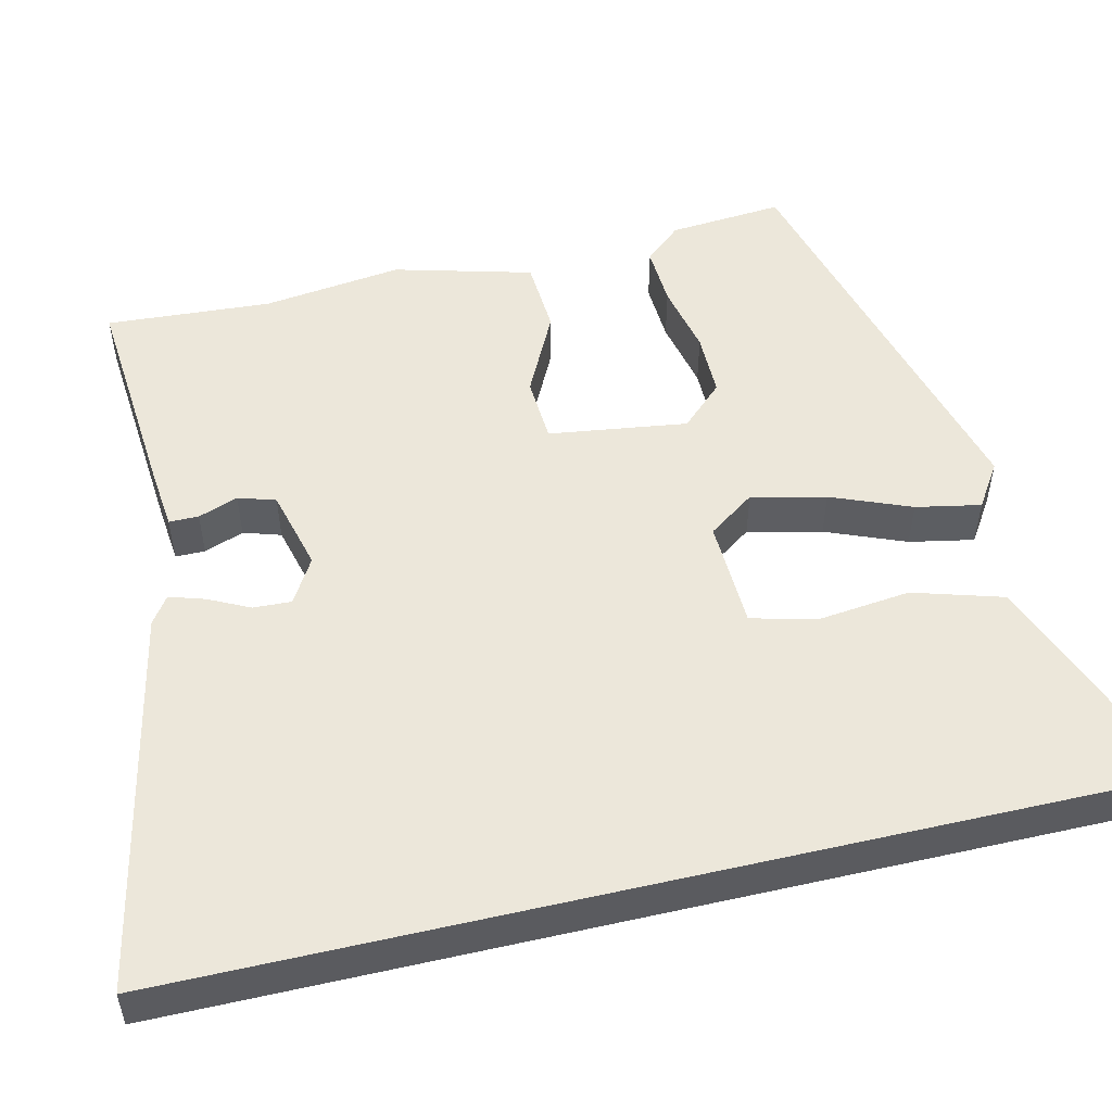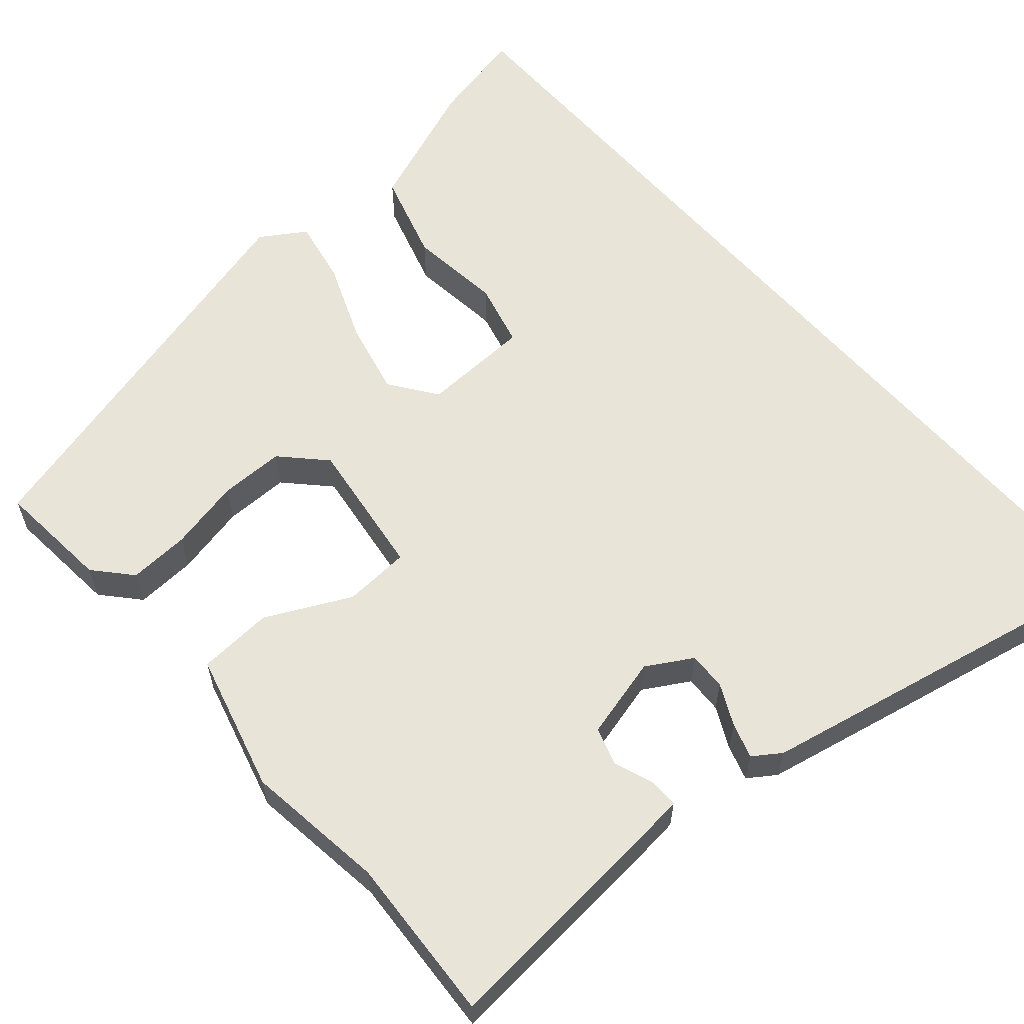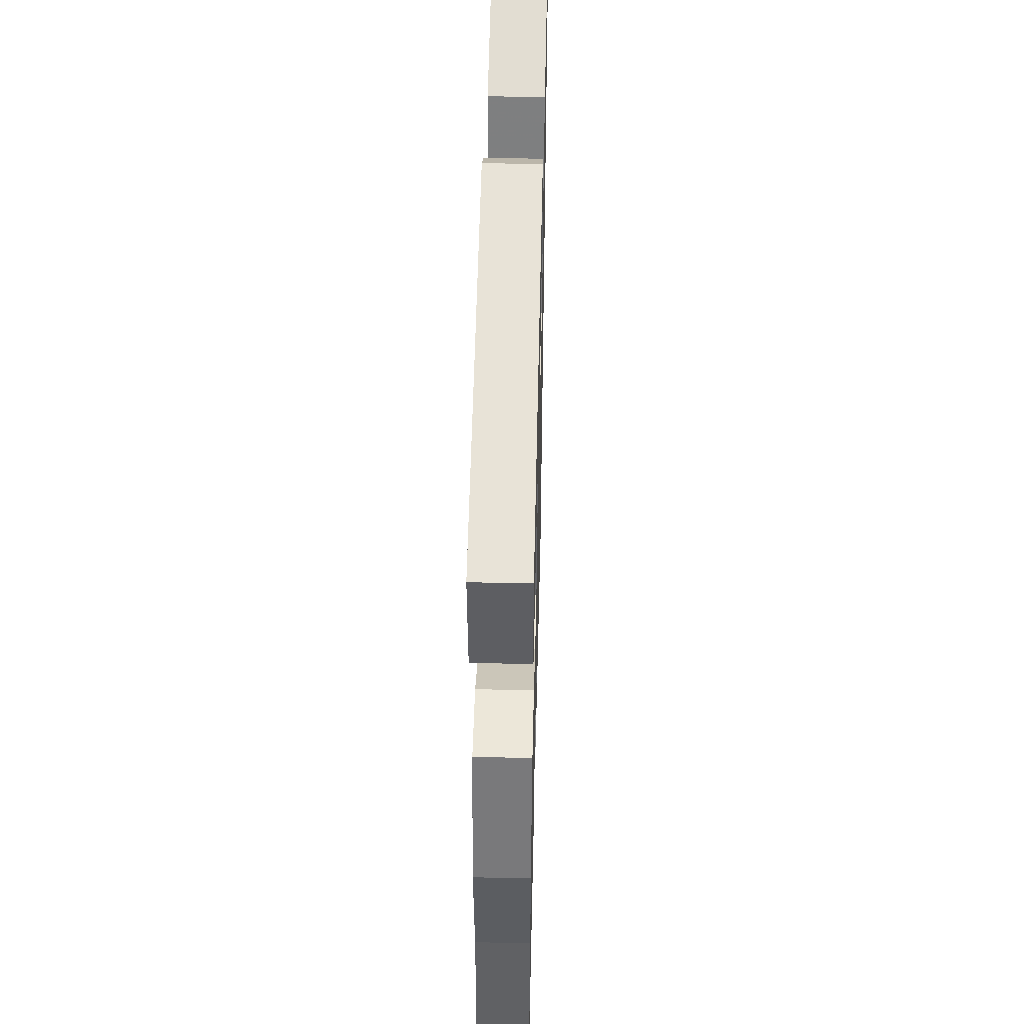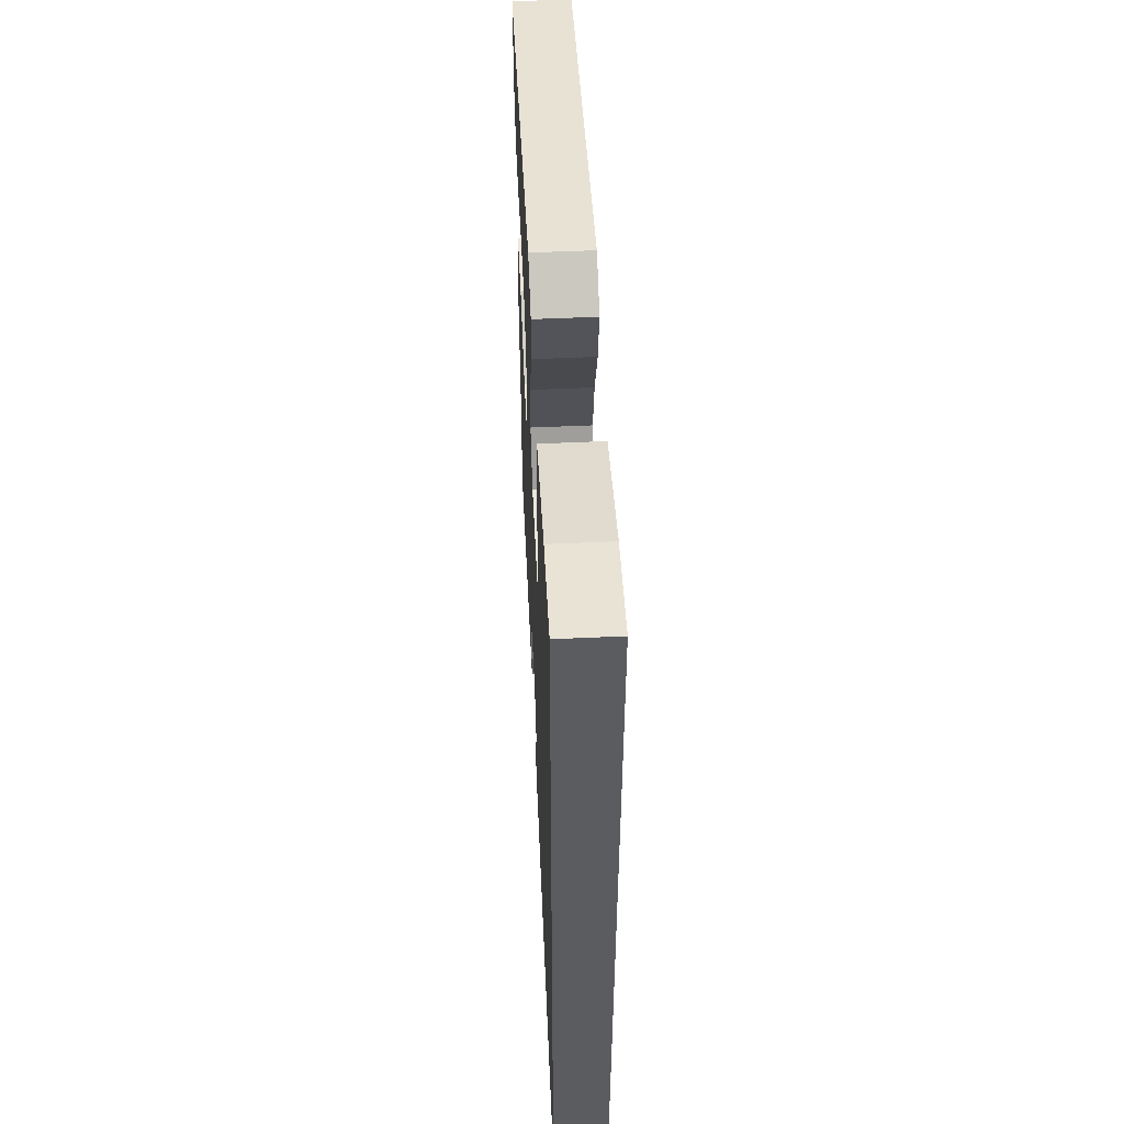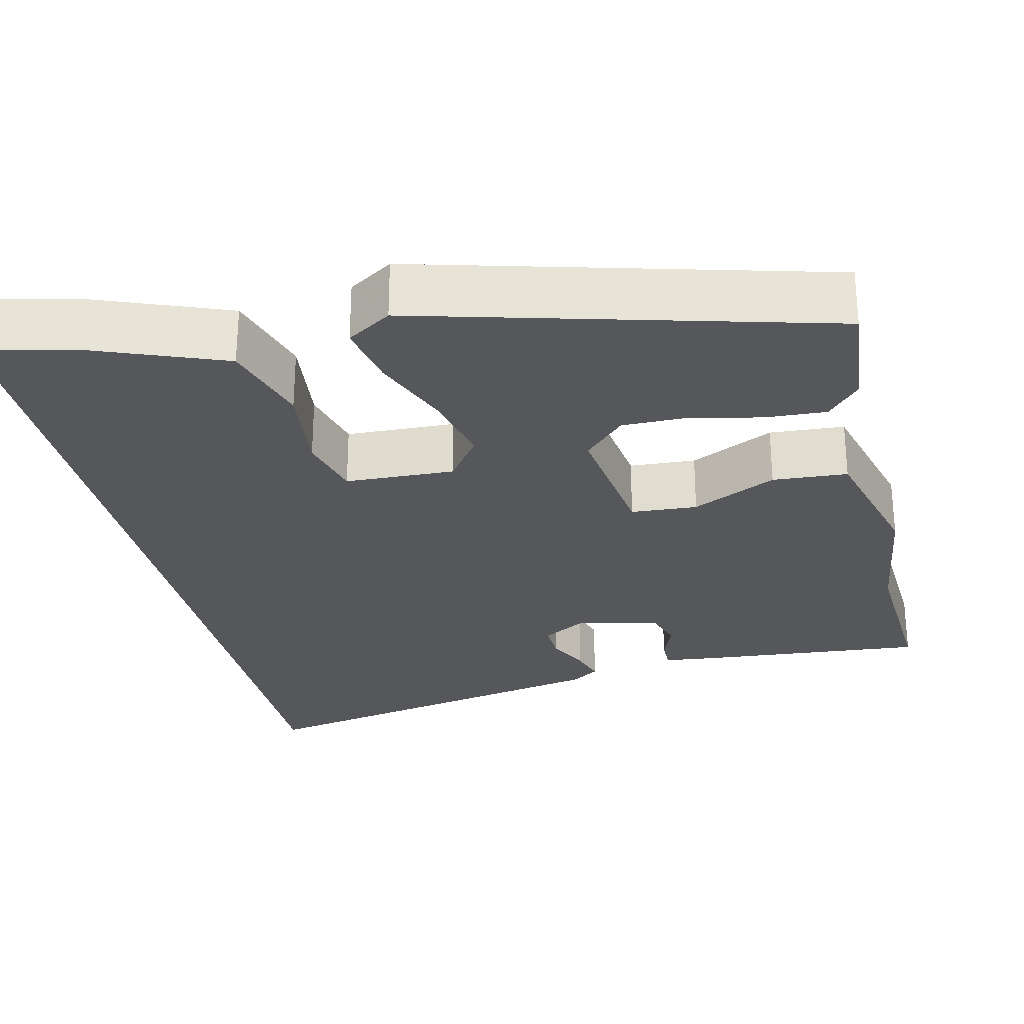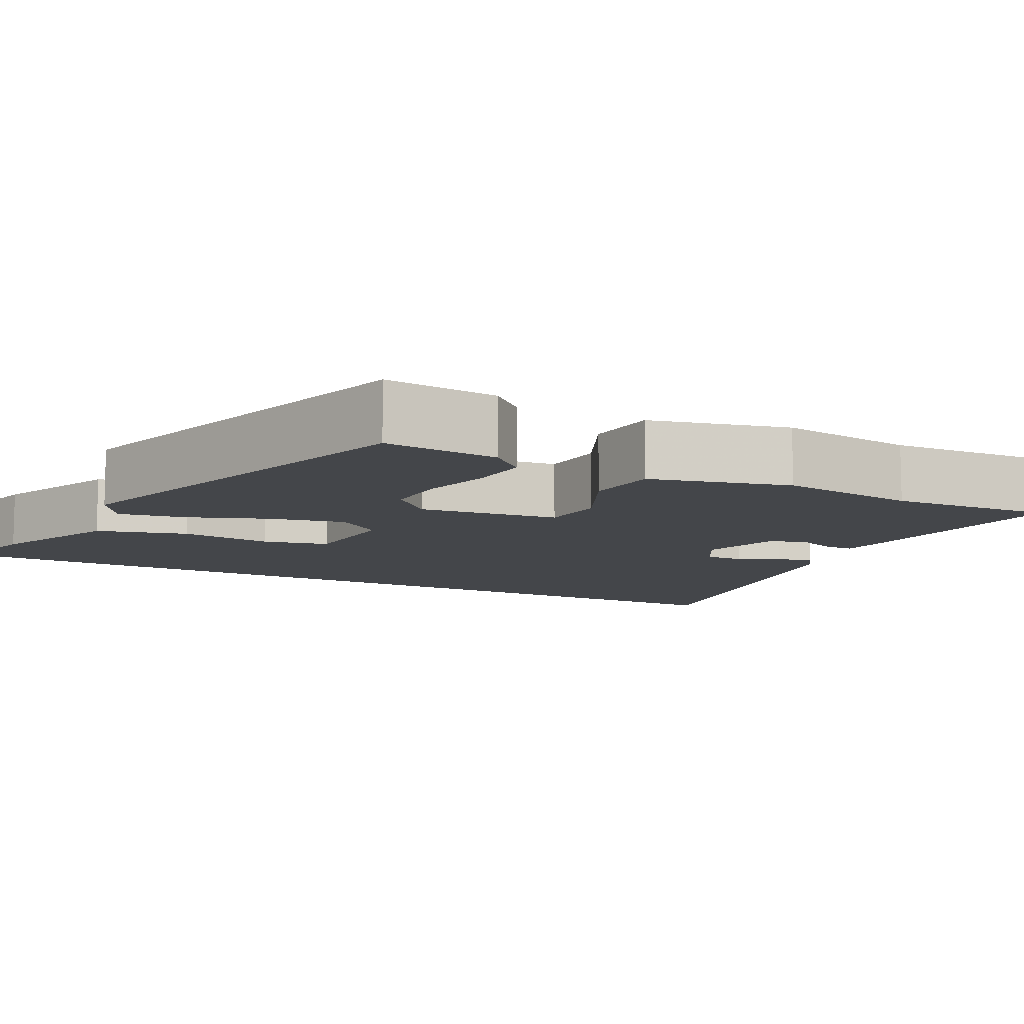
<metadata>
{"format":"obj","ext":"obj","renderer":"f3d","projection":"perspective","resolution":1024,"background":"white","views":[{"elev":51.7,"azim":-103.2,"up":"+Y"},{"elev":60.1,"azim":139.0,"up":"+Y"},{"elev":46.8,"azim":91.4,"up":"+Z"},{"elev":55.1,"azim":-92.7,"up":"+Z"},{"elev":-27.4,"azim":13.0,"up":"+Y"},{"elev":-9.6,"azim":61.6,"up":"+Y"}]}
</metadata>
<code>
v 0.513 0.07 0.389
v 0.5 0.07 0.242
v 0.458 0.07 0.195
v 0.38 0.07 0.199
v 0.288 0.07 0.219
v 0.205 0.07 0.219
v 0.153 0.07 0.165
v 0.177 0.07 -0.013
v 0.262 0.07 -0.018
v 0.37 0.07 0.035
v 0.466 0.07 0.029
v 0.513 0.07 -0.148
v 0.489 0.07 -0.328
v 0.502 0.07 -0.54
v 0.218 0.07 -0.516
v 0.143 0.07 -0.508
v 0.143 0.07 -0.47
v 0.162 0.07 -0.419
v 0.147 0.07 -0.371
v 0.042 0.07 -0.344
v -0.016 0.07 -0.378
v -0.014 0.07 -0.427
v 0.012 0.07 -0.48
v 0.026 0.07 -0.525
v -0.009 0.07 -0.549
v -0.5 0.07 -0.65
v -0.5 0.07 0.564
v -0.376 0.07 0.536
v -0.208 0.07 0.471
v -0.174 0.07 0.357
v -0.188 0.07 0.238
v -0.167 0.07 0.155
v -0.027 0.07 0.15
v 0.016 0.07 0.21
v -0.006 0.07 0.305
v -0.047 0.07 0.407
v -0.063 0.07 0.49
v -0.006 0.07 0.527
v 0.513 0 0.389
v 0.5 0 0.242
v 0.458 0 0.195
v 0.38 0 0.199
v 0.288 0 0.219
v 0.205 0 0.219
v 0.153 0 0.165
v 0.177 0 -0.013
v 0.262 0 -0.018
v 0.37 0 0.035
v 0.466 0 0.029
v 0.513 0 -0.148
v 0.489 0 -0.328
v 0.502 0 -0.54
v 0.218 0 -0.516
v 0.143 0 -0.508
v 0.143 0 -0.47
v 0.162 0 -0.419
v 0.147 0 -0.371
v 0.042 0 -0.344
v -0.016 0 -0.378
v -0.014 0 -0.427
v 0.012 0 -0.48
v 0.026 0 -0.525
v -0.009 0 -0.549
v -0.5 0 -0.65
v -0.5 0 0.564
v -0.376 0 0.536
v -0.208 0 0.471
v -0.174 0 0.357
v -0.188 0 0.238
v -0.167 0 0.155
v -0.027 0 0.15
v 0.016 0 0.21
v -0.006 0 0.305
v -0.047 0 0.407
v -0.063 0 0.49
v -0.006 0 0.527
f 3 4 5
f 2 3 5
f 1 2 5
f 38 1 5
f 37 38 5
f 36 37 5
f 35 36 5
f 29 30 31
f 28 29 31
f 27 28 31
f 26 27 31
f 26 31 32
f 24 25 26
f 23 24 26
f 22 23 26
f 21 22 26 32
f 20 21 32 33
f 16 17 18
f 15 16 18
f 14 15 18
f 13 14 18
f 13 18 19
f 12 13 19
f 11 12 19
f 10 11 19
f 9 10 19
f 8 9 19 20
f 35 5 6
f 34 35 6 7
f 20 33 34
f 8 20 34
f 7 8 34
f 43 42 41
f 43 41 40
f 43 40 39
f 43 39 76
f 43 76 75
f 43 75 74
f 43 74 73
f 69 68 67
f 69 67 66
f 69 66 65
f 69 65 64
f 70 69 64
f 64 63 62
f 64 62 61
f 64 61 60
f 70 64 60 59
f 71 70 59 58
f 56 55 54
f 56 54 53
f 56 53 52
f 56 52 51
f 57 56 51
f 57 51 50
f 57 50 49
f 57 49 48
f 57 48 47
f 58 57 47 46
f 44 43 73
f 45 44 73 72
f 72 71 58
f 72 58 46
f 72 46 45
f 1 39 40 2
f 2 40 41 3
f 3 41 42 4
f 4 42 43 5
f 5 43 44 6
f 6 44 45 7
f 7 45 46 8
f 8 46 47 9
f 9 47 48 10
f 10 48 49 11
f 11 49 50 12
f 12 50 51 13
f 13 51 52 14
f 14 52 53 15
f 15 53 54 16
f 16 54 55 17
f 17 55 56 18
f 18 56 57 19
f 19 57 58 20
f 20 58 59 21
f 21 59 60 22
f 22 60 61 23
f 23 61 62 24
f 24 62 63 25
f 25 63 64 26
f 26 64 65 27
f 27 65 66 28
f 28 66 67 29
f 29 67 68 30
f 30 68 69 31
f 31 69 70 32
f 32 70 71 33
f 33 71 72 34
f 34 72 73 35
f 35 73 74 36
f 36 74 75 37
f 37 75 76 38
f 38 76 39 1

</code>
